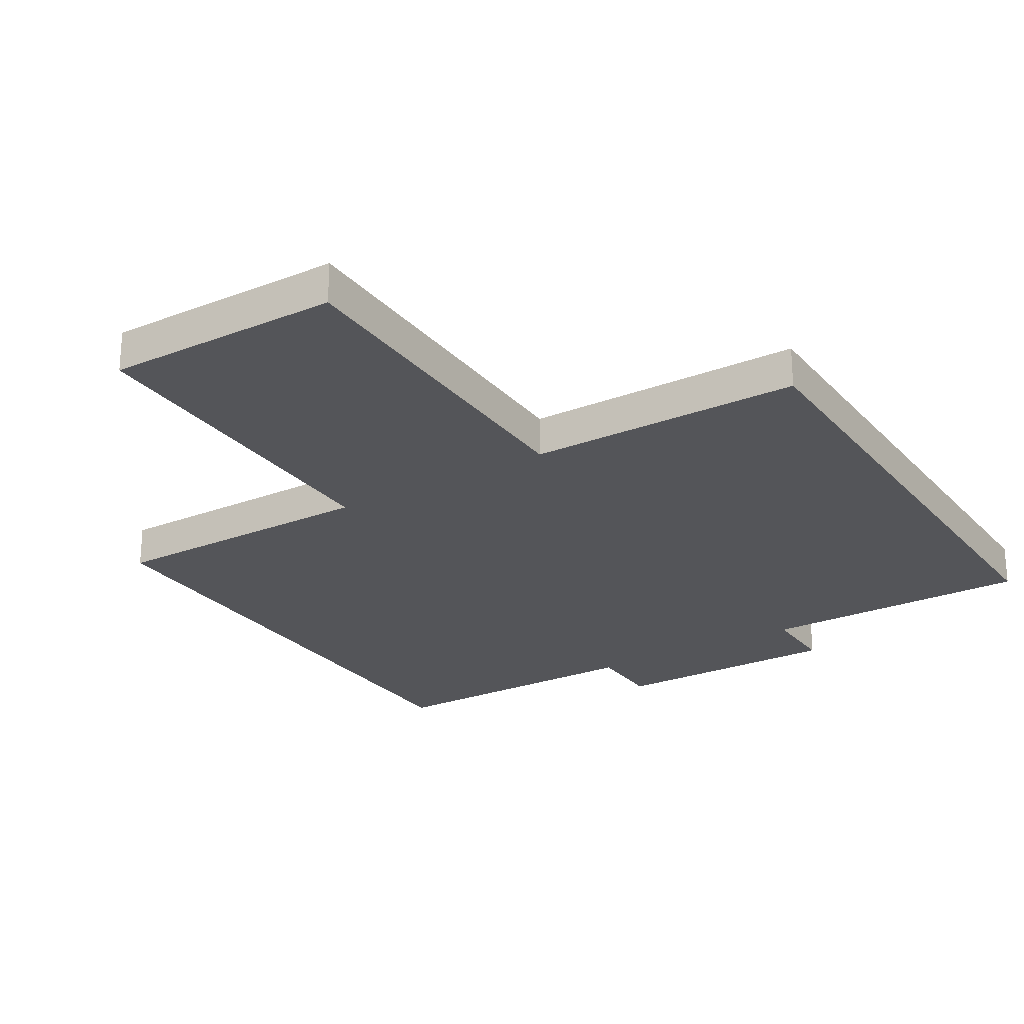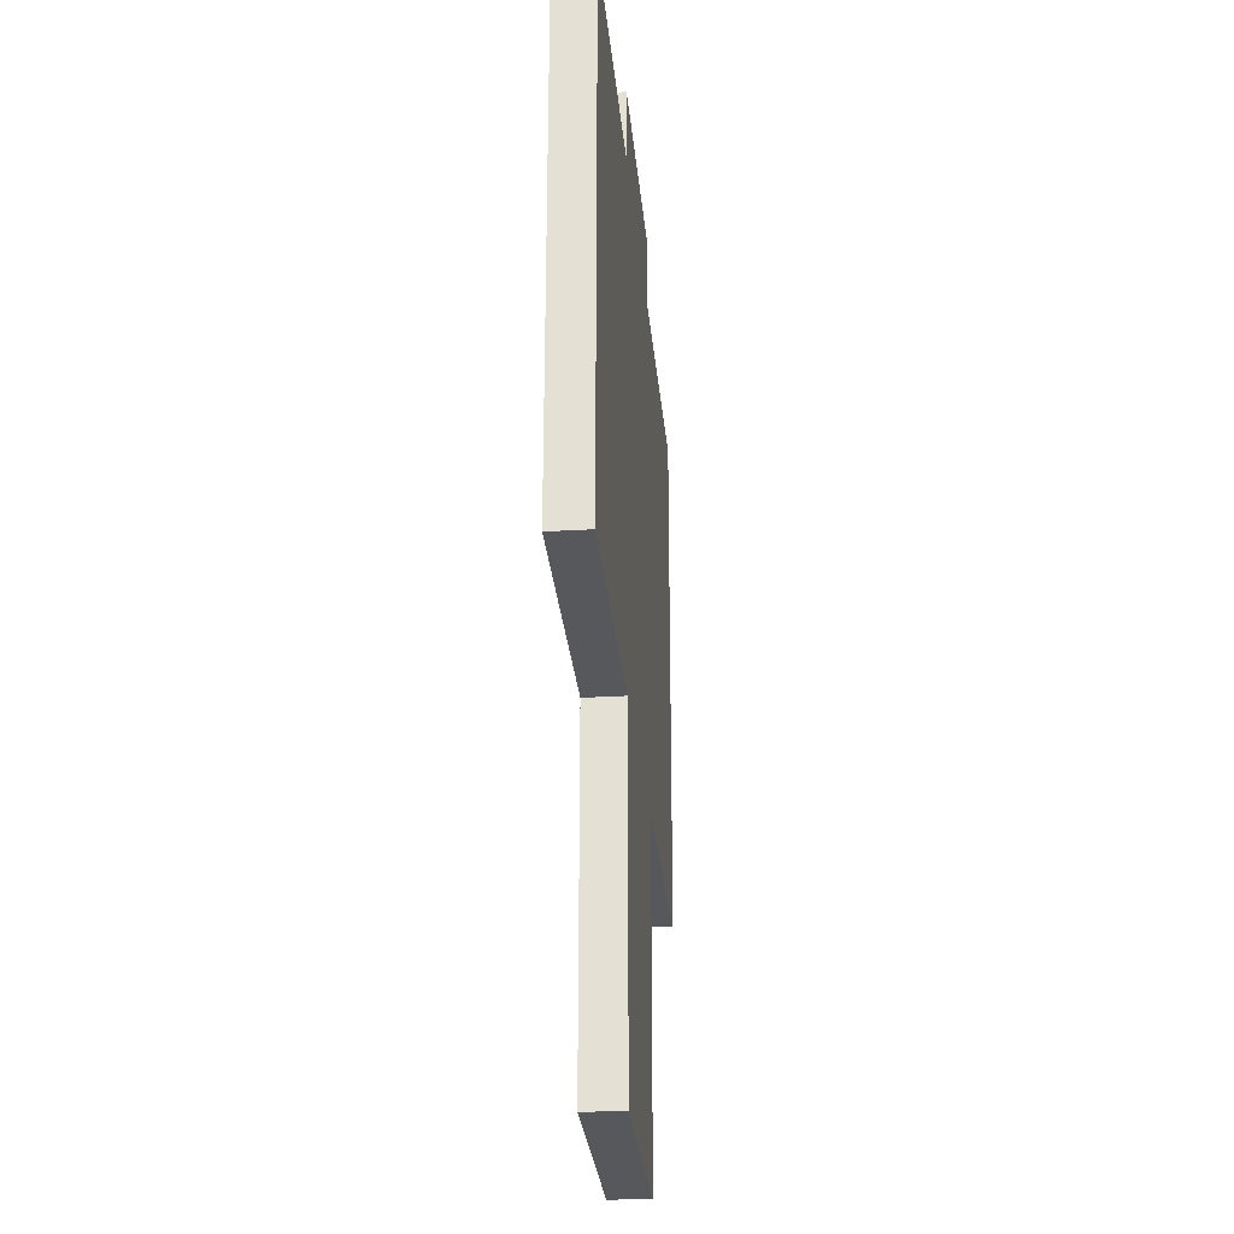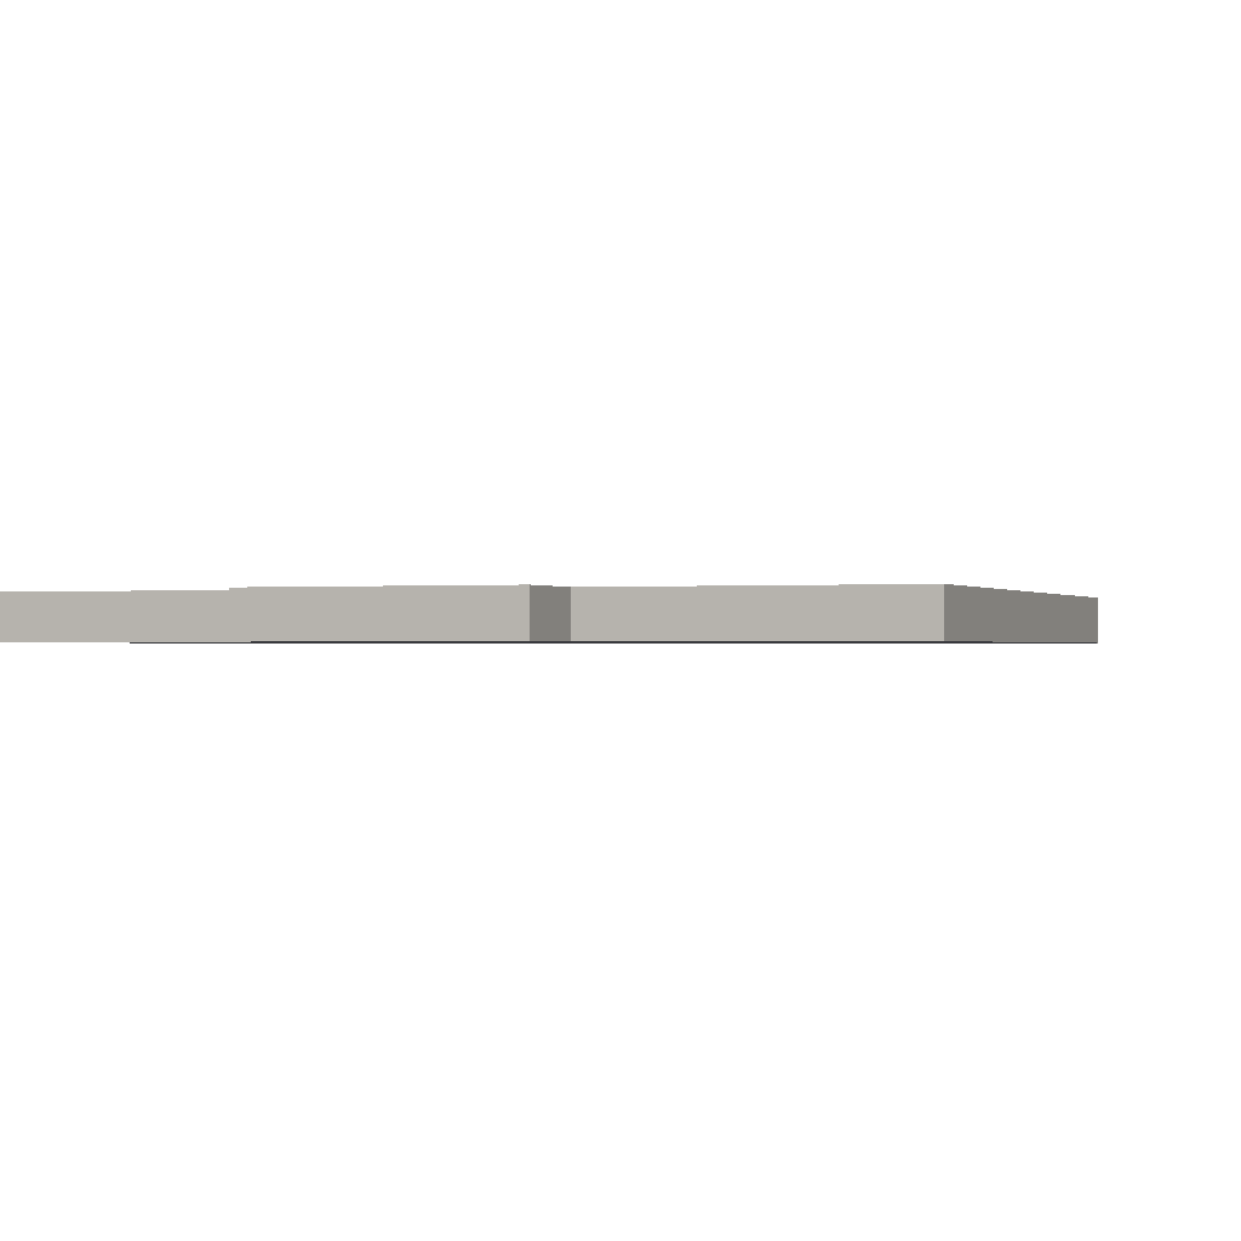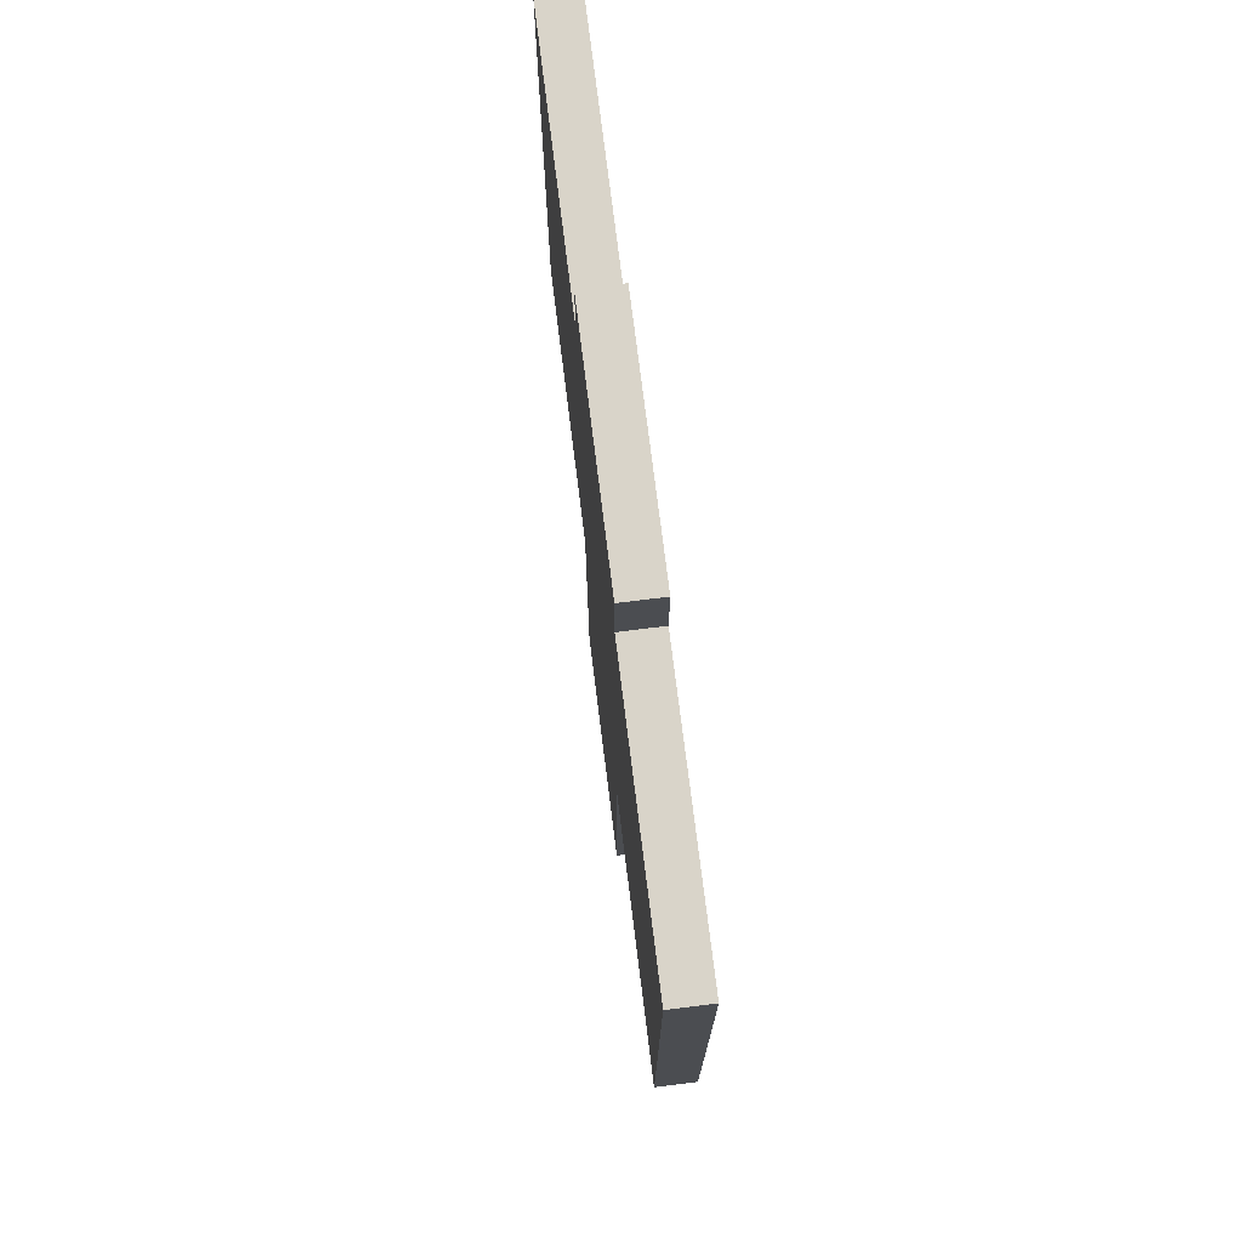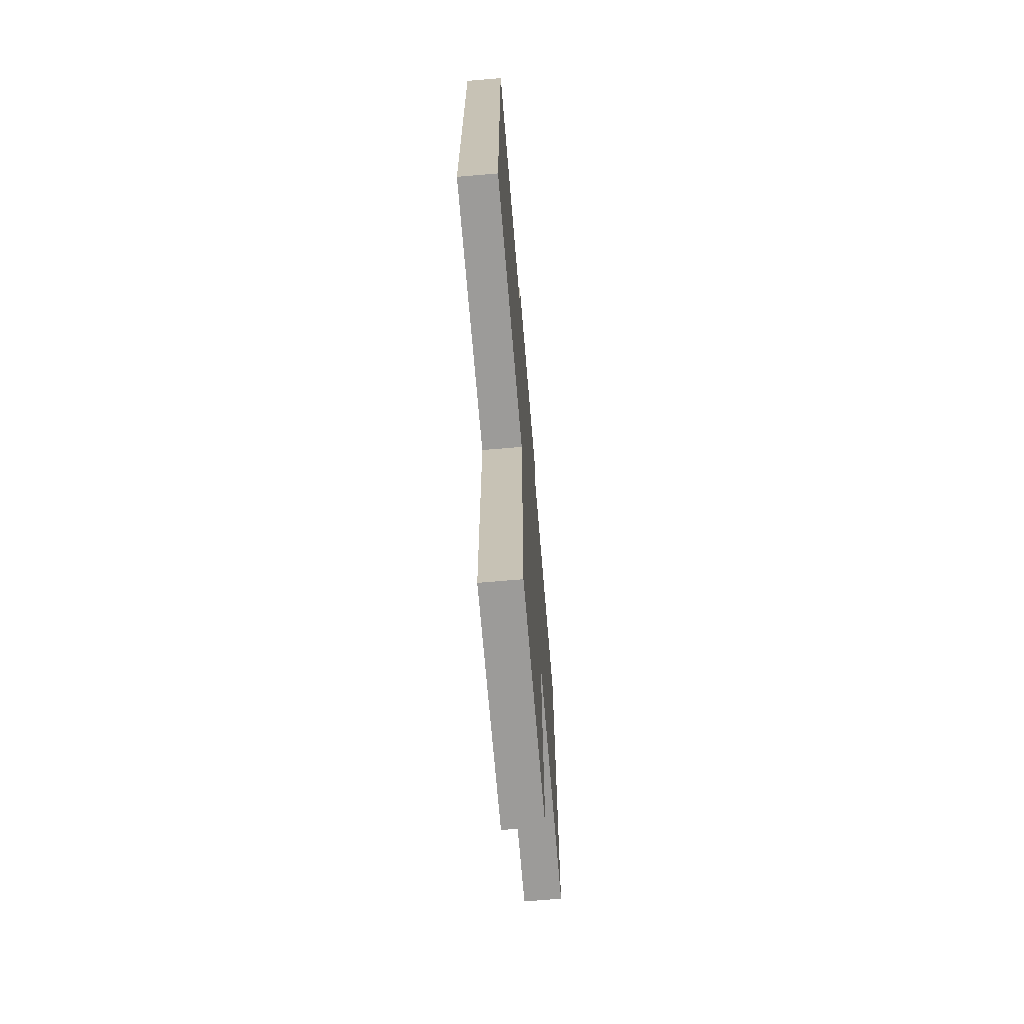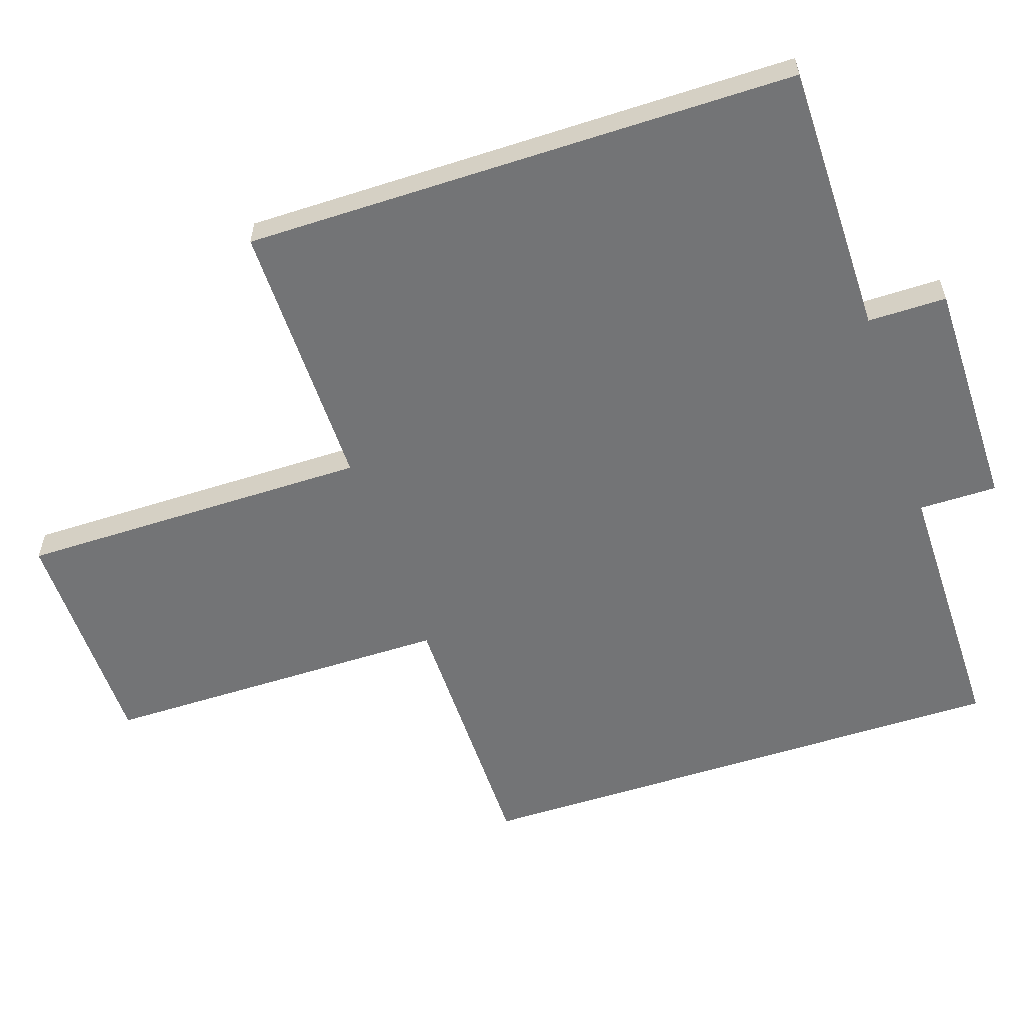
<metadata>
{"format":"obj","ext":"obj","renderer":"f3d","projection":"perspective","resolution":1024,"background":"white","views":[{"elev":-24.6,"azim":31.9,"up":"+Z"},{"elev":-28.2,"azim":-84.8,"up":"+Y"},{"elev":-0.6,"azim":-159.3,"up":"+Z"},{"elev":74.9,"azim":-97.1,"up":"+Y"},{"elev":-69.9,"azim":94.8,"up":"+Y"},{"elev":-56.2,"azim":108.4,"up":"+Z"}]}
</metadata>
<code>
g signpost
v -10 9 0.5
v -10 9 -0.5
v -10 23 0.5
v -10 23 -0.5
v -3 0 0.5
v -3 0 -0.5
v -3 9 0.5
v -3 9 -0.5
v -3 23 0.5
v -3 23 -0.5
v -3 25 0.5
v -3 25 -0.5
v 3 0 0.5
v 3 0 -0.5
v 3 9 0.5
v 3 9 -0.5
v 3 23 0.5
v 3 23 -0.5
v 3 25 0.5
v 3 25 -0.5
v 10 9 0.5
v 10 9 -0.5
v 10 23 0.5
v 10 23 -0.5
v -10 9 0.5
v -10 23 0.5
v -9 10 0.5
v -9 14 0.5
v -9 15 0.5
v -9 18 0.5
v -9 19 0.5
v -9 22 0.5
v -8 11 0.5
v -8 13 0.5
v -8 14 0.5
v -8 15 0.5
v -8 17 0.5
v -8 18 0.5
v -8 19 0.5
v -8 21 0.5
v -8 22 0.5
v -5 14 0.5
v -5 15 0.5
v -5 17 0.5
v -5 18 0.5
v -4 14 0.5
v -4 17 0.5
v -3 0 0.5
v -3 9 0.5
v -3 23 0.5
v -3 25 0.5
v -2 0 0.5
v -2 9 0.5
v -2 10 0.5
v -2 22 0.5
v -2 24 0.5
v -1 0 0.5
v -1 9 0.5
v -1 22 0.5
v -1 24 0.5
v 0 0 0.5
v 0 9 0.5
v 0 12 0.5
v 0 13 0.5
v 0 14 0.5
v 0 18 0.5
v 0 19 0.5
v 0 20 0.5
v 0 22 0.5
v 0 24 0.5
v 1 0 0.5
v 1 9 0.5
v 1 12 0.5
v 1 14 0.5
v 1 17 0.5
v 1 18 0.5
v 1 22 0.5
v 1 24 0.5
v 2 0 0.5
v 2 9 0.5
v 2 10 0.5
v 2 12 0.5
v 2 13 0.5
v 2 17 0.5
v 2 18 0.5
v 2 19 0.5
v 2 20 0.5
v 2 22 0.5
v 2 24 0.5
v 3 0 0.5
v 3 9 0.5
v 3 13 0.5
v 3 14 0.5
v 3 16 0.5
v 3 17 0.5
v 3 18 0.5
v 3 19 0.5
v 3 23 0.5
v 3 25 0.5
v 4 14 0.5
v 4 15 0.5
v 4 16 0.5
v 4 17 0.5
v 4 18 0.5
v 5 15 0.5
v 5 17 0.5
v 8 11 0.5
v 8 13 0.5
v 8 14 0.5
v 8 15 0.5
v 8 17 0.5
v 8 18 0.5
v 8 19 0.5
v 8 21 0.5
v 8 22 0.5
v 9 10 0.5
v 9 14 0.5
v 9 15 0.5
v 9 18 0.5
v 9 19 0.5
v 9 22 0.5
v 10 9 0.5
v 10 23 0.5
v -10 9 -0.5
v -10 23 -0.5
v -9 10 -0.5
v -9 14 -0.5
v -9 15 -0.5
v -9 18 -0.5
v -9 19 -0.5
v -9 22 -0.5
v -8 11 -0.5
v -8 13 -0.5
v -8 14 -0.5
v -8 15 -0.5
v -8 17 -0.5
v -8 18 -0.5
v -8 19 -0.5
v -8 21 -0.5
v -8 22 -0.5
v -5 14 -0.5
v -5 15 -0.5
v -5 17 -0.5
v -5 18 -0.5
v -4 14 -0.5
v -4 17 -0.5
v -3 0 -0.5
v -3 9 -0.5
v -3 23 -0.5
v -3 25 -0.5
v -2 0 -0.5
v -2 9 -0.5
v -2 10 -0.5
v -2 22 -0.5
v -2 24 -0.5
v -1 0 -0.5
v -1 9 -0.5
v -1 22 -0.5
v -1 24 -0.5
v 0 0 -0.5
v 0 9 -0.5
v 0 12 -0.5
v 0 13 -0.5
v 0 14 -0.5
v 0 18 -0.5
v 0 19 -0.5
v 0 20 -0.5
v 0 22 -0.5
v 0 24 -0.5
v 1 0 -0.5
v 1 9 -0.5
v 1 12 -0.5
v 1 14 -0.5
v 1 17 -0.5
v 1 18 -0.5
v 1 22 -0.5
v 1 24 -0.5
v 2 0 -0.5
v 2 9 -0.5
v 2 10 -0.5
v 2 12 -0.5
v 2 13 -0.5
v 2 17 -0.5
v 2 18 -0.5
v 2 19 -0.5
v 2 20 -0.5
v 2 22 -0.5
v 2 24 -0.5
v 3 0 -0.5
v 3 9 -0.5
v 3 13 -0.5
v 3 14 -0.5
v 3 16 -0.5
v 3 17 -0.5
v 3 18 -0.5
v 3 19 -0.5
v 3 23 -0.5
v 3 25 -0.5
v 4 14 -0.5
v 4 15 -0.5
v 4 16 -0.5
v 4 17 -0.5
v 4 18 -0.5
v 5 15 -0.5
v 5 17 -0.5
v 8 11 -0.5
v 8 13 -0.5
v 8 14 -0.5
v 8 15 -0.5
v 8 17 -0.5
v 8 18 -0.5
v 8 19 -0.5
v 8 21 -0.5
v 8 22 -0.5
v 9 10 -0.5
v 9 14 -0.5
v 9 15 -0.5
v 9 18 -0.5
v 9 19 -0.5
v 9 22 -0.5
v 10 9 -0.5
v 10 23 -0.5
v -3 0 0.5
v -2 0 0.5
v -1 0 0.5
v 0 0 0.5
v 1 0 0.5
v 2 0 0.5
v 3 0 0.5
v -3 0 -0.5
v -2 0 -0.5
v -1 0 -0.5
v 0 0 -0.5
v 1 0 -0.5
v 2 0 -0.5
v 3 0 -0.5
v -10 9 0.5
v -3 9 0.5
v 3 9 0.5
v 10 9 0.5
v -10 9 -0.5
v -3 9 -0.5
v 3 9 -0.5
v 10 9 -0.5
v -10 23 0.5
v -3 23 0.5
v 3 23 0.5
v 10 23 0.5
v -10 23 -0.5
v -3 23 -0.5
v 3 23 -0.5
v 10 23 -0.5
v -3 25 0.5
v 3 25 0.5
v -3 25 -0.5
v 3 25 -0.5
f 3 2 1
f 4 2 3
f 7 6 5
f 8 6 7
f 11 10 9
f 12 10 11
f 13 14 15
f 15 14 16
f 17 18 19
f 19 18 20
f 21 22 23
f 23 22 24
f 27 26 25
f 28 26 27
f 29 26 28
f 30 26 29
f 31 26 30
f 32 26 31
f 33 28 27
f 34 28 33
f 35 29 28
f 35 28 34
f 36 30 29
f 36 29 35
f 37 30 36
f 38 31 30
f 38 30 37
f 39 32 31
f 39 31 38
f 40 32 39
f 41 26 32
f 41 32 40
f 42 35 34
f 42 36 35
f 43 37 36
f 43 36 42
f 44 38 37
f 44 37 43
f 45 39 38
f 45 38 44
f 46 42 34
f 46 43 42
f 46 45 44
f 46 44 43
f 47 45 46
f 49 27 25
f 50 26 41
f 52 49 48
f 53 27 49
f 53 49 52
f 54 33 27
f 54 27 53
f 55 51 50
f 55 41 40
f 55 50 41
f 56 51 55
f 57 53 52
f 58 54 53
f 58 53 57
f 59 55 40
f 59 56 55
f 60 51 56
f 60 56 59
f 61 58 57
f 62 54 58
f 62 58 61
f 63 34 33
f 64 46 34
f 64 34 63
f 65 47 46
f 65 46 64
f 66 45 47
f 66 39 45
f 67 40 39
f 67 39 66
f 68 40 67
f 69 59 40
f 69 60 59
f 70 51 60
f 70 60 69
f 71 62 61
f 72 54 62
f 72 62 71
f 73 65 64
f 73 63 33
f 73 64 63
f 74 47 65
f 74 65 73
f 75 66 47
f 75 47 74
f 75 68 67
f 75 67 66
f 76 68 75
f 77 70 69
f 77 69 40
f 78 51 70
f 78 70 77
f 79 72 71
f 80 54 72
f 80 72 79
f 81 33 54
f 81 54 80
f 82 73 33
f 82 74 73
f 82 76 75
f 82 75 74
f 83 76 82
f 84 76 83
f 85 68 76
f 85 76 84
f 86 68 85
f 87 40 68
f 87 68 86
f 88 78 77
f 88 77 40
f 89 51 78
f 89 78 88
f 90 81 80
f 90 80 79
f 91 81 90
f 92 84 83
f 92 83 82
f 93 84 92
f 94 84 93
f 95 86 85
f 95 84 94
f 95 85 84
f 96 86 95
f 97 87 86
f 97 86 96
f 98 89 88
f 99 51 89
f 99 89 98
f 100 94 93
f 100 93 92
f 101 94 100
f 102 96 95
f 102 94 101
f 102 95 94
f 103 96 102
f 104 97 96
f 104 96 103
f 105 101 100
f 105 103 102
f 105 102 101
f 106 104 103
f 106 103 105
f 107 33 81
f 107 82 33
f 107 92 82
f 108 100 92
f 108 92 107
f 109 105 100
f 109 100 108
f 110 106 105
f 110 105 109
f 111 104 106
f 111 106 110
f 112 97 104
f 112 104 111
f 113 87 97
f 113 97 112
f 114 88 40
f 114 87 113
f 114 40 87
f 115 98 88
f 115 88 114
f 116 81 91
f 116 109 108
f 116 108 107
f 116 107 81
f 117 110 109
f 117 109 116
f 118 112 111
f 118 110 117
f 118 111 110
f 119 113 112
f 119 112 118
f 120 114 113
f 120 113 119
f 120 115 114
f 121 98 115
f 121 115 120
f 122 116 91
f 122 119 118
f 122 121 120
f 122 117 116
f 122 118 117
f 122 120 119
f 123 98 121
f 123 121 122
f 124 125 126
f 126 125 127
f 127 125 128
f 128 125 129
f 129 125 130
f 130 125 131
f 126 127 132
f 132 127 133
f 127 128 134
f 133 127 134
f 128 129 135
f 134 128 135
f 135 129 136
f 129 130 137
f 136 129 137
f 130 131 138
f 137 130 138
f 138 131 139
f 131 125 140
f 139 131 140
f 133 134 141
f 134 135 141
f 135 136 142
f 141 135 142
f 136 137 143
f 142 136 143
f 137 138 144
f 143 137 144
f 133 141 145
f 141 142 145
f 143 144 145
f 142 143 145
f 145 144 146
f 124 126 148
f 140 125 149
f 147 148 151
f 148 126 152
f 151 148 152
f 126 132 153
f 152 126 153
f 149 150 154
f 139 140 154
f 140 149 154
f 154 150 155
f 151 152 156
f 152 153 157
f 156 152 157
f 139 154 158
f 154 155 158
f 155 150 159
f 158 155 159
f 156 157 160
f 157 153 161
f 160 157 161
f 132 133 162
f 133 145 163
f 162 133 163
f 145 146 164
f 163 145 164
f 146 144 165
f 144 138 165
f 138 139 166
f 165 138 166
f 166 139 167
f 139 158 168
f 158 159 168
f 159 150 169
f 168 159 169
f 160 161 170
f 161 153 171
f 170 161 171
f 163 164 172
f 132 162 172
f 162 163 172
f 164 146 173
f 172 164 173
f 146 165 174
f 173 146 174
f 166 167 174
f 165 166 174
f 174 167 175
f 168 169 176
f 139 168 176
f 169 150 177
f 176 169 177
f 170 171 178
f 171 153 179
f 178 171 179
f 153 132 180
f 179 153 180
f 132 172 181
f 172 173 181
f 174 175 181
f 173 174 181
f 181 175 182
f 182 175 183
f 175 167 184
f 183 175 184
f 184 167 185
f 167 139 186
f 185 167 186
f 176 177 187
f 139 176 187
f 177 150 188
f 187 177 188
f 179 180 189
f 178 179 189
f 189 180 190
f 182 183 191
f 181 182 191
f 191 183 192
f 192 183 193
f 184 185 194
f 193 183 194
f 183 184 194
f 194 185 195
f 185 186 196
f 195 185 196
f 187 188 197
f 188 150 198
f 197 188 198
f 192 193 199
f 191 192 199
f 199 193 200
f 194 195 201
f 200 193 201
f 193 194 201
f 201 195 202
f 195 196 203
f 202 195 203
f 199 200 204
f 201 202 204
f 200 201 204
f 202 203 205
f 204 202 205
f 180 132 206
f 132 181 206
f 181 191 206
f 191 199 207
f 206 191 207
f 199 204 208
f 207 199 208
f 204 205 209
f 208 204 209
f 205 203 210
f 209 205 210
f 203 196 211
f 210 203 211
f 196 186 212
f 211 196 212
f 139 187 213
f 212 186 213
f 186 139 213
f 187 197 214
f 213 187 214
f 190 180 215
f 207 208 215
f 206 207 215
f 180 206 215
f 208 209 216
f 215 208 216
f 210 211 217
f 216 209 217
f 209 210 217
f 211 212 218
f 217 211 218
f 212 213 219
f 218 212 219
f 213 214 219
f 214 197 220
f 219 214 220
f 190 215 221
f 217 218 221
f 219 220 221
f 215 216 221
f 216 217 221
f 218 219 221
f 220 197 222
f 221 220 222
f 230 224 223
f 231 225 224
f 231 224 230
f 232 226 225
f 232 225 231
f 233 227 226
f 233 226 232
f 234 228 227
f 234 227 233
f 235 229 228
f 235 228 234
f 236 229 235
f 241 238 237
f 242 238 241
f 243 240 239
f 244 240 243
f 245 246 249
f 249 246 250
f 247 248 251
f 251 248 252
f 253 254 255
f 255 254 256

</code>
